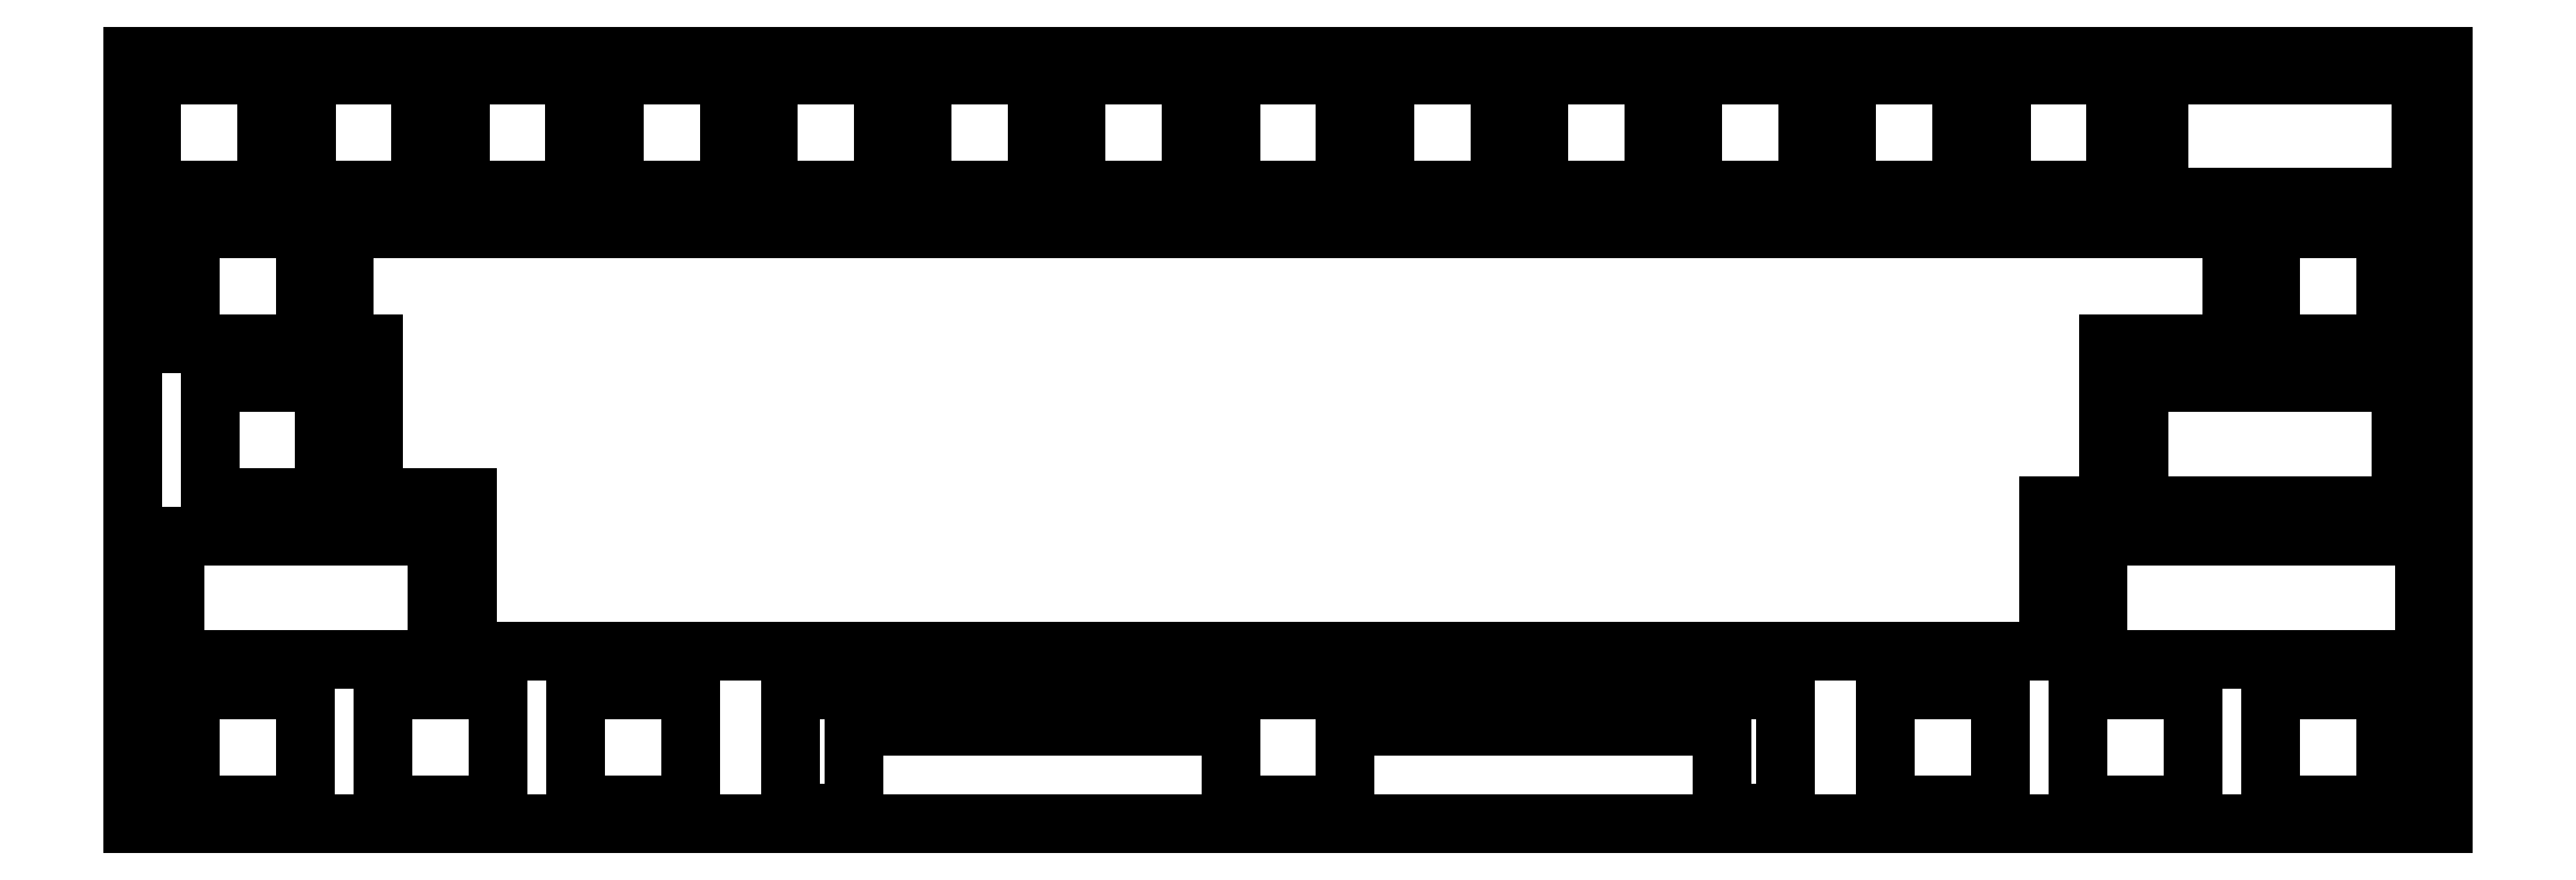
<metadata>
{"format":"dxf","ext":"dxf","renderer":"ezdxf+matplotlib","layout":"modelspace","background":"white","min_lineweight":24,"dpi":150}
</metadata>
<code>
0
SECTION
2
ENTITIES
0
LINE
8
0
10
0.09508
20
95.15
30
0
11
285.6
21
95.15
31
0
0
LINE
8
0
10
285.6
20
95.15
30
0
11
285.6
21
0.1047
31
0
0
LINE
8
0
10
285.6
20
0.1047
30
0
11
0.09508
21
0.1047
31
0
0
LINE
8
0
10
0.09508
20
0.1047
30
0
11
0.09508
21
95.15
31
0
0
LINE
8
0
10
135.8
20
12.13
30
0
11
135.8
21
11.93
31
0
0
LINE
8
0
10
81.42
20
11.93
30
0
11
81.42
21
8.931
31
0
0
LINE
8
0
10
83.97
20
1.461
30
0
11
87.47
21
1.461
31
0
0
LINE
8
0
10
89.19
20
2.661
30
0
11
89.19
21
7.13
31
0
0
LINE
8
0
10
135.8
20
7.13
30
0
11
135.8
21
2.431
31
0
0
LINE
8
0
10
135.8
20
2.431
30
0
11
150
21
2.431
31
0
0
LINE
8
0
10
150
20
2.431
30
0
11
150
21
7.13
31
0
0
LINE
8
0
10
196.5
20
7.13
30
0
11
196.5
21
2.661
31
0
0
LINE
8
0
10
198.3
20
1.461
30
0
11
201.8
21
1.461
31
0
0
LINE
8
0
10
204.3
20
8.931
30
0
11
204.3
21
11.93
31
0
0
LINE
8
0
10
150
20
11.93
30
0
11
150
21
12.13
31
0
0
LINE
8
0
10
150
20
16.63
30
0
11
135.8
21
16.63
31
0
0
LINE
8
0
10
264.4
20
16.63
30
0
11
278.6
21
16.63
31
0
0
LINE
8
0
10
278.6
20
16.63
30
0
11
278.6
21
2.431
31
0
0
LINE
8
0
10
278.6
20
2.431
30
0
11
264.4
21
2.431
31
0
0
LINE
8
0
10
264.4
20
2.431
30
0
11
264.4
21
16.63
31
0
0
LINE
8
0
10
240.5
20
16.63
30
0
11
254.7
21
16.63
31
0
0
LINE
8
0
10
254.7
20
16.63
30
0
11
254.7
21
2.431
31
0
0
LINE
8
0
10
254.7
20
2.431
30
0
11
240.5
21
2.431
31
0
0
LINE
8
0
10
240.5
20
2.431
30
0
11
240.5
21
16.63
31
0
0
LINE
8
0
10
216.7
20
16.63
30
0
11
230.9
21
16.63
31
0
0
LINE
8
0
10
230.9
20
16.63
30
0
11
230.9
21
2.431
31
0
0
LINE
8
0
10
230.9
20
2.431
30
0
11
216.7
21
2.431
31
0
0
LINE
8
0
10
216.7
20
2.431
30
0
11
216.7
21
16.63
31
0
0
LINE
8
0
10
54.81
20
16.63
30
0
11
69.01
21
16.63
31
0
0
LINE
8
0
10
69.01
20
16.63
30
0
11
69.01
21
2.431
31
0
0
LINE
8
0
10
69.01
20
2.431
30
0
11
54.81
21
2.431
31
0
0
LINE
8
0
10
54.81
20
2.431
30
0
11
54.81
21
16.63
31
0
0
LINE
8
0
10
30.99
20
16.63
30
0
11
45.19
21
16.63
31
0
0
LINE
8
0
10
45.19
20
16.63
30
0
11
45.19
21
2.431
31
0
0
LINE
8
0
10
45.19
20
2.431
30
0
11
30.99
21
2.431
31
0
0
LINE
8
0
10
30.99
20
2.431
30
0
11
30.99
21
16.63
31
0
0
LINE
8
0
10
7.181
20
16.63
30
0
11
21.38
21
16.63
31
0
0
LINE
8
0
10
21.38
20
16.63
30
0
11
21.38
21
2.431
31
0
0
LINE
8
0
10
21.38
20
2.431
30
0
11
7.181
21
2.431
31
0
0
LINE
8
0
10
7.181
20
2.431
30
0
11
7.181
21
16.63
31
0
0
LINE
8
0
10
5.226
20
30.98
30
0
11
5.226
21
27.98
31
0
0
LINE
8
0
10
7.775
20
20.51
30
0
11
11.28
21
20.51
31
0
0
LINE
8
0
10
31.57
20
20.51
30
0
11
35.08
21
20.51
31
0
0
LINE
8
0
10
37.63
20
27.98
30
0
11
37.63
21
30.98
31
0
0
LINE
8
0
10
28.53
20
35.68
30
0
11
14.33
21
35.68
31
0
0
LINE
8
0
10
269.1
20
35.68
30
0
11
283.3
21
35.68
31
0
0
LINE
8
0
10
283.3
20
35.68
30
0
11
283.3
21
21.48
31
0
0
LINE
8
0
10
242.9
20
35.68
30
0
11
269.1
21
35.68
31
0
0
LINE
8
0
10
242.9
20
21.48
30
0
11
242.9
21
35.68
31
0
0
LINE
8
0
10
248.1
20
50.03
30
0
11
248.1
21
47.03
31
0
0
LINE
8
0
10
250.7
20
39.56
30
0
11
254.2
21
39.56
31
0
0
LINE
8
0
10
274.5
20
39.56
30
0
11
278
21
39.56
31
0
0
LINE
8
0
10
280.5
20
47.03
30
0
11
280.5
21
50.03
31
0
0
LINE
8
0
10
271.4
20
54.73
30
0
11
257.2
21
54.73
31
0
0
LINE
8
0
10
9.562
20
54.73
30
0
11
23.76
21
54.73
31
0
0
LINE
8
0
10
23.76
20
54.73
30
0
11
23.76
21
40.53
31
0
0
LINE
8
0
10
23.76
20
40.53
30
0
11
9.562
21
40.53
31
0
0
LINE
8
0
10
9.562
20
40.53
30
0
11
9.562
21
54.73
31
0
0
LINE
8
0
10
264.4
20
73.78
30
0
11
278.6
21
73.78
31
0
0
LINE
8
0
10
278.6
20
73.78
30
0
11
278.6
21
59.58
31
0
0
LINE
8
0
10
278.6
20
59.58
30
0
11
264.4
21
59.58
31
0
0
LINE
8
0
10
264.4
20
59.58
30
0
11
264.4
21
73.78
31
0
0
LINE
8
0
10
7.181
20
73.78
30
0
11
21.38
21
73.78
31
0
0
LINE
8
0
10
21.38
20
73.78
30
0
11
21.38
21
59.58
31
0
0
LINE
8
0
10
21.38
20
59.58
30
0
11
7.181
21
59.58
31
0
0
LINE
8
0
10
7.181
20
59.58
30
0
11
7.181
21
73.78
31
0
0
LINE
8
0
10
250.5
20
88.13
30
0
11
250.5
21
85.13
31
0
0
LINE
8
0
10
253
20
77.66
30
0
11
256.5
21
77.66
31
0
0
LINE
8
0
10
276.8
20
77.66
30
0
11
280.3
21
77.66
31
0
0
LINE
8
0
10
282.9
20
85.13
30
0
11
282.9
21
88.13
31
0
0
LINE
8
0
10
273.8
20
92.83
30
0
11
259.6
21
92.83
31
0
0
LINE
8
0
10
231
20
92.83
30
0
11
245.2
21
92.83
31
0
0
LINE
8
0
10
245.2
20
92.83
30
0
11
245.2
21
78.63
31
0
0
LINE
8
0
10
245.2
20
78.63
30
0
11
231
21
78.63
31
0
0
LINE
8
0
10
231
20
78.63
30
0
11
231
21
92.83
31
0
0
LINE
8
0
10
212
20
92.83
30
0
11
226.2
21
92.83
31
0
0
LINE
8
0
10
226.2
20
92.83
30
0
11
226.2
21
78.63
31
0
0
LINE
8
0
10
226.2
20
78.63
30
0
11
212
21
78.63
31
0
0
LINE
8
0
10
212
20
78.63
30
0
11
212
21
92.83
31
0
0
LINE
8
0
10
192.9
20
92.83
30
0
11
207.1
21
92.83
31
0
0
LINE
8
0
10
207.1
20
92.83
30
0
11
207.1
21
78.63
31
0
0
LINE
8
0
10
207.1
20
78.63
30
0
11
192.9
21
78.63
31
0
0
LINE
8
0
10
192.9
20
78.63
30
0
11
192.9
21
92.83
31
0
0
LINE
8
0
10
173.9
20
92.83
30
0
11
188.1
21
92.83
31
0
0
LINE
8
0
10
188.1
20
92.83
30
0
11
188.1
21
78.63
31
0
0
LINE
8
0
10
188.1
20
78.63
30
0
11
173.9
21
78.63
31
0
0
LINE
8
0
10
173.9
20
78.63
30
0
11
173.9
21
92.83
31
0
0
LINE
8
0
10
154.8
20
92.83
30
0
11
169
21
92.83
31
0
0
LINE
8
0
10
169
20
92.83
30
0
11
169
21
78.63
31
0
0
LINE
8
0
10
169
20
78.63
30
0
11
154.8
21
78.63
31
0
0
LINE
8
0
10
154.8
20
78.63
30
0
11
154.8
21
92.83
31
0
0
LINE
8
0
10
135.8
20
92.83
30
0
11
150
21
92.83
31
0
0
LINE
8
0
10
150
20
92.83
30
0
11
150
21
78.63
31
0
0
LINE
8
0
10
150
20
78.63
30
0
11
135.8
21
78.63
31
0
0
LINE
8
0
10
135.8
20
78.63
30
0
11
135.8
21
92.83
31
0
0
LINE
8
0
10
116.7
20
92.83
30
0
11
130.9
21
92.83
31
0
0
LINE
8
0
10
130.9
20
92.83
30
0
11
130.9
21
78.63
31
0
0
LINE
8
0
10
130.9
20
78.63
30
0
11
116.7
21
78.63
31
0
0
LINE
8
0
10
116.7
20
78.63
30
0
11
116.7
21
92.83
31
0
0
LINE
8
0
10
97.67
20
92.83
30
0
11
111.9
21
92.83
31
0
0
LINE
8
0
10
111.9
20
92.83
30
0
11
111.9
21
78.63
31
0
0
LINE
8
0
10
111.9
20
78.63
30
0
11
97.67
21
78.63
31
0
0
LINE
8
0
10
97.67
20
78.63
30
0
11
97.67
21
92.83
31
0
0
LINE
8
0
10
78.62
20
92.83
30
0
11
92.82
21
92.83
31
0
0
LINE
8
0
10
92.82
20
92.83
30
0
11
92.82
21
78.63
31
0
0
LINE
8
0
10
92.82
20
78.63
30
0
11
78.62
21
78.63
31
0
0
LINE
8
0
10
78.62
20
78.63
30
0
11
78.62
21
92.83
31
0
0
LINE
8
0
10
59.57
20
92.83
30
0
11
73.77
21
92.83
31
0
0
LINE
8
0
10
73.77
20
92.83
30
0
11
73.77
21
78.63
31
0
0
LINE
8
0
10
73.77
20
78.63
30
0
11
59.57
21
78.63
31
0
0
LINE
8
0
10
59.57
20
78.63
30
0
11
59.57
21
92.83
31
0
0
LINE
8
0
10
40.52
20
92.83
30
0
11
54.72
21
92.83
31
0
0
LINE
8
0
10
54.72
20
92.83
30
0
11
54.72
21
78.63
31
0
0
LINE
8
0
10
54.72
20
78.63
30
0
11
40.52
21
78.63
31
0
0
LINE
8
0
10
40.52
20
78.63
30
0
11
40.52
21
92.83
31
0
0
LINE
8
0
10
21.47
20
92.83
30
0
11
35.67
21
92.83
31
0
0
LINE
8
0
10
35.67
20
92.83
30
0
11
35.67
21
78.63
31
0
0
LINE
8
0
10
35.67
20
78.63
30
0
11
21.47
21
78.63
31
0
0
LINE
8
0
10
21.47
20
78.63
30
0
11
21.47
21
92.83
31
0
0
LINE
8
0
10
2.42
20
92.83
30
0
11
16.62
21
92.83
31
0
0
LINE
8
0
10
16.62
20
92.83
30
0
11
16.62
21
78.63
31
0
0
LINE
8
0
10
16.62
20
78.63
30
0
11
2.42
21
78.63
31
0
0
LINE
8
0
10
2.42
20
78.63
30
0
11
2.42
21
92.83
31
0
0
LINE
8
0
10
35.08
20
20.51
30
0
11
6.051
21
20.51
31
0
0
LINE
8
0
10
35.08
20
20.51
30
0
11
36.8
21
20.51
31
0
0
LINE
8
0
10
28.53
20
35.68
30
0
11
37.63
21
35.68
31
0
0
LINE
8
0
10
37.63
20
35.68
30
0
11
37.63
21
27.98
31
0
0
LINE
8
0
10
36.8
20
20.51
30
0
11
37.63
21
20.51
31
0
0
LINE
8
0
10
37.63
20
20.51
30
0
11
37.63
21
27.98
31
0
0
LINE
8
0
10
14.33
20
35.68
30
0
11
5.226
21
35.68
31
0
0
LINE
8
0
10
5.226
20
35.68
30
0
11
5.226
21
30.98
31
0
0
LINE
8
0
10
6.051
20
20.51
30
0
11
5.226
21
20.51
31
0
0
LINE
8
0
10
5.226
20
20.51
30
0
11
5.226
21
27.98
31
0
0
LINE
8
0
10
257.2
20
54.73
30
0
11
248.1
21
54.73
31
0
0
LINE
8
0
10
248.1
20
54.73
30
0
11
248.1
21
50.03
31
0
0
LINE
8
0
10
271.4
20
54.73
30
0
11
280.5
21
54.73
31
0
0
LINE
8
0
10
280.5
20
54.73
30
0
11
280.5
21
50.03
31
0
0
LINE
8
0
10
274.5
20
39.56
30
0
11
248.1
21
39.56
31
0
0
LINE
8
0
10
248.1
20
39.56
30
0
11
248.1
21
47.03
31
0
0
LINE
8
0
10
278
20
39.56
30
0
11
280.5
21
39.56
31
0
0
LINE
8
0
10
280.5
20
39.56
30
0
11
280.5
21
47.03
31
0
0
LINE
8
0
10
280.3
20
77.66
30
0
11
251.3
21
77.66
31
0
0
LINE
8
0
10
280.3
20
77.66
30
0
11
282.9
21
77.66
31
0
0
LINE
8
0
10
282.9
20
77.66
30
0
11
282.9
21
85.13
31
0
0
LINE
8
0
10
273.8
20
92.83
30
0
11
282.9
21
92.83
31
0
0
LINE
8
0
10
282.9
20
92.83
30
0
11
282.9
21
88.13
31
0
0
LINE
8
0
10
259.6
20
92.83
30
0
11
250.5
21
92.83
31
0
0
LINE
8
0
10
250.5
20
92.83
30
0
11
250.5
21
88.13
31
0
0
LINE
8
0
10
251.3
20
77.66
30
0
11
250.5
21
77.66
31
0
0
LINE
8
0
10
250.5
20
77.66
30
0
11
250.5
21
85.13
31
0
0
LINE
8
0
10
135.8
20
16.63
30
0
11
81.42
21
16.63
31
0
0
LINE
8
0
10
81.42
20
16.63
30
0
11
81.42
21
11.93
31
0
0
LINE
8
0
10
135.8
20
11.93
30
0
11
135.8
21
12.13
31
0
0
LINE
8
0
10
150
20
16.63
30
0
11
204.3
21
16.63
31
0
0
LINE
8
0
10
204.3
20
16.63
30
0
11
204.3
21
11.93
31
0
0
LINE
8
0
10
150
20
11.93
30
0
11
150
21
12.13
31
0
0
LINE
8
0
10
87.47
20
1.461
30
0
11
81.42
21
1.461
31
0
0
LINE
8
0
10
81.42
20
1.461
30
0
11
81.42
21
8.931
31
0
0
LINE
8
0
10
87.47
20
1.461
30
0
11
89.19
21
1.461
31
0
0
LINE
8
0
10
89.19
20
1.461
30
0
11
89.19
21
7.13
31
0
0
LINE
8
0
10
198.3
20
1.461
30
0
11
196.5
21
1.461
31
0
0
LINE
8
0
10
196.5
20
1.461
30
0
11
196.5
21
7.13
31
0
0
LINE
8
0
10
201.8
20
1.461
30
0
11
204.3
21
1.461
31
0
0
LINE
8
0
10
204.3
20
1.461
30
0
11
204.3
21
8.931
31
0
0
LINE
8
0
10
89.19
20
7.13
30
0
11
89.19
21
12.13
31
0
0
LINE
8
0
10
89.19
20
12.13
30
0
11
135.8
21
12.13
31
0
0
LINE
8
0
10
150
20
12.13
30
0
11
196.5
21
12.13
31
0
0
LINE
8
0
10
196.5
20
7.13
30
0
11
196.5
21
12.13
31
0
0
LINE
8
0
10
135.8
20
7.13
30
0
11
135.8
21
11.93
31
0
0
LINE
8
0
10
150
20
7.13
30
0
11
150
21
11.93
31
0
0
LINE
8
0
10
41.45
20
21.48
30
0
11
236.9
21
21.48
31
0
0
LINE
8
0
10
35.76
20
40.53
30
0
11
29.76
21
40.53
31
0
0
LINE
8
0
10
26.19
20
59.58
30
0
11
29.76
21
59.58
31
0
0
LINE
8
0
10
26.19
20
73.78
30
0
11
259.6
21
73.78
31
0
0
LINE
8
0
10
26.19
20
73.78
30
0
11
26.19
21
59.58
31
0
0
LINE
8
0
10
29.76
20
59.58
30
0
11
29.76
21
40.53
31
0
0
LINE
8
0
10
41.45
20
35.68
30
0
11
41.45
21
21.48
31
0
0
LINE
8
0
10
259.6
20
59.58
30
0
11
244.3
21
59.58
31
0
0
LINE
8
0
10
259.6
20
59.58
30
0
11
259.6
21
73.78
31
0
0
LINE
8
0
10
244.3
20
39.56
30
0
11
236.9
21
39.56
31
0
0
LINE
8
0
10
244.3
20
59.58
30
0
11
244.3
21
39.56
31
0
0
LINE
8
0
10
236.9
20
39.56
30
0
11
236.9
21
21.48
31
0
0
LINE
8
0
10
242.9
20
21.48
30
0
11
242.9
21
20.51
31
0
0
LINE
8
0
10
283.3
20
21.48
30
0
11
283.3
21
20.51
31
0
0
LINE
8
0
10
283.3
20
20.51
30
0
11
242.9
21
20.51
31
0
0
LINE
8
0
10
35.76
20
40.53
30
0
11
41.45
21
40.53
31
0
0
LINE
8
0
10
41.45
20
35.68
30
0
11
41.45
21
40.53
31
0
0
VIEWPORT
8
0
10
5.25
20
4
30
0
40
11.64
41
8.993
68
     1
69
     1
12
5.25
22
4
13
0
23
0
14
0.5
24
0.5
15
0.5
25
0.5
16
0
26
0
36
1
17
0
27
0
37
0
42
50
43
0
44
0
45
8.993
50
0
51
0
72
   100
90
   557152
1

281
     0
71
     1
74
     0
110
0
120
0
130
0
111
1
121
0
131
0
112
0
122
1
132
0
79
     0
146
0
170
     0
61
     5
348
4BD
292
     1
282
     1
141
0
142
0
63
   256
361
579
0
ENDSEC
0
EOF

</code>
